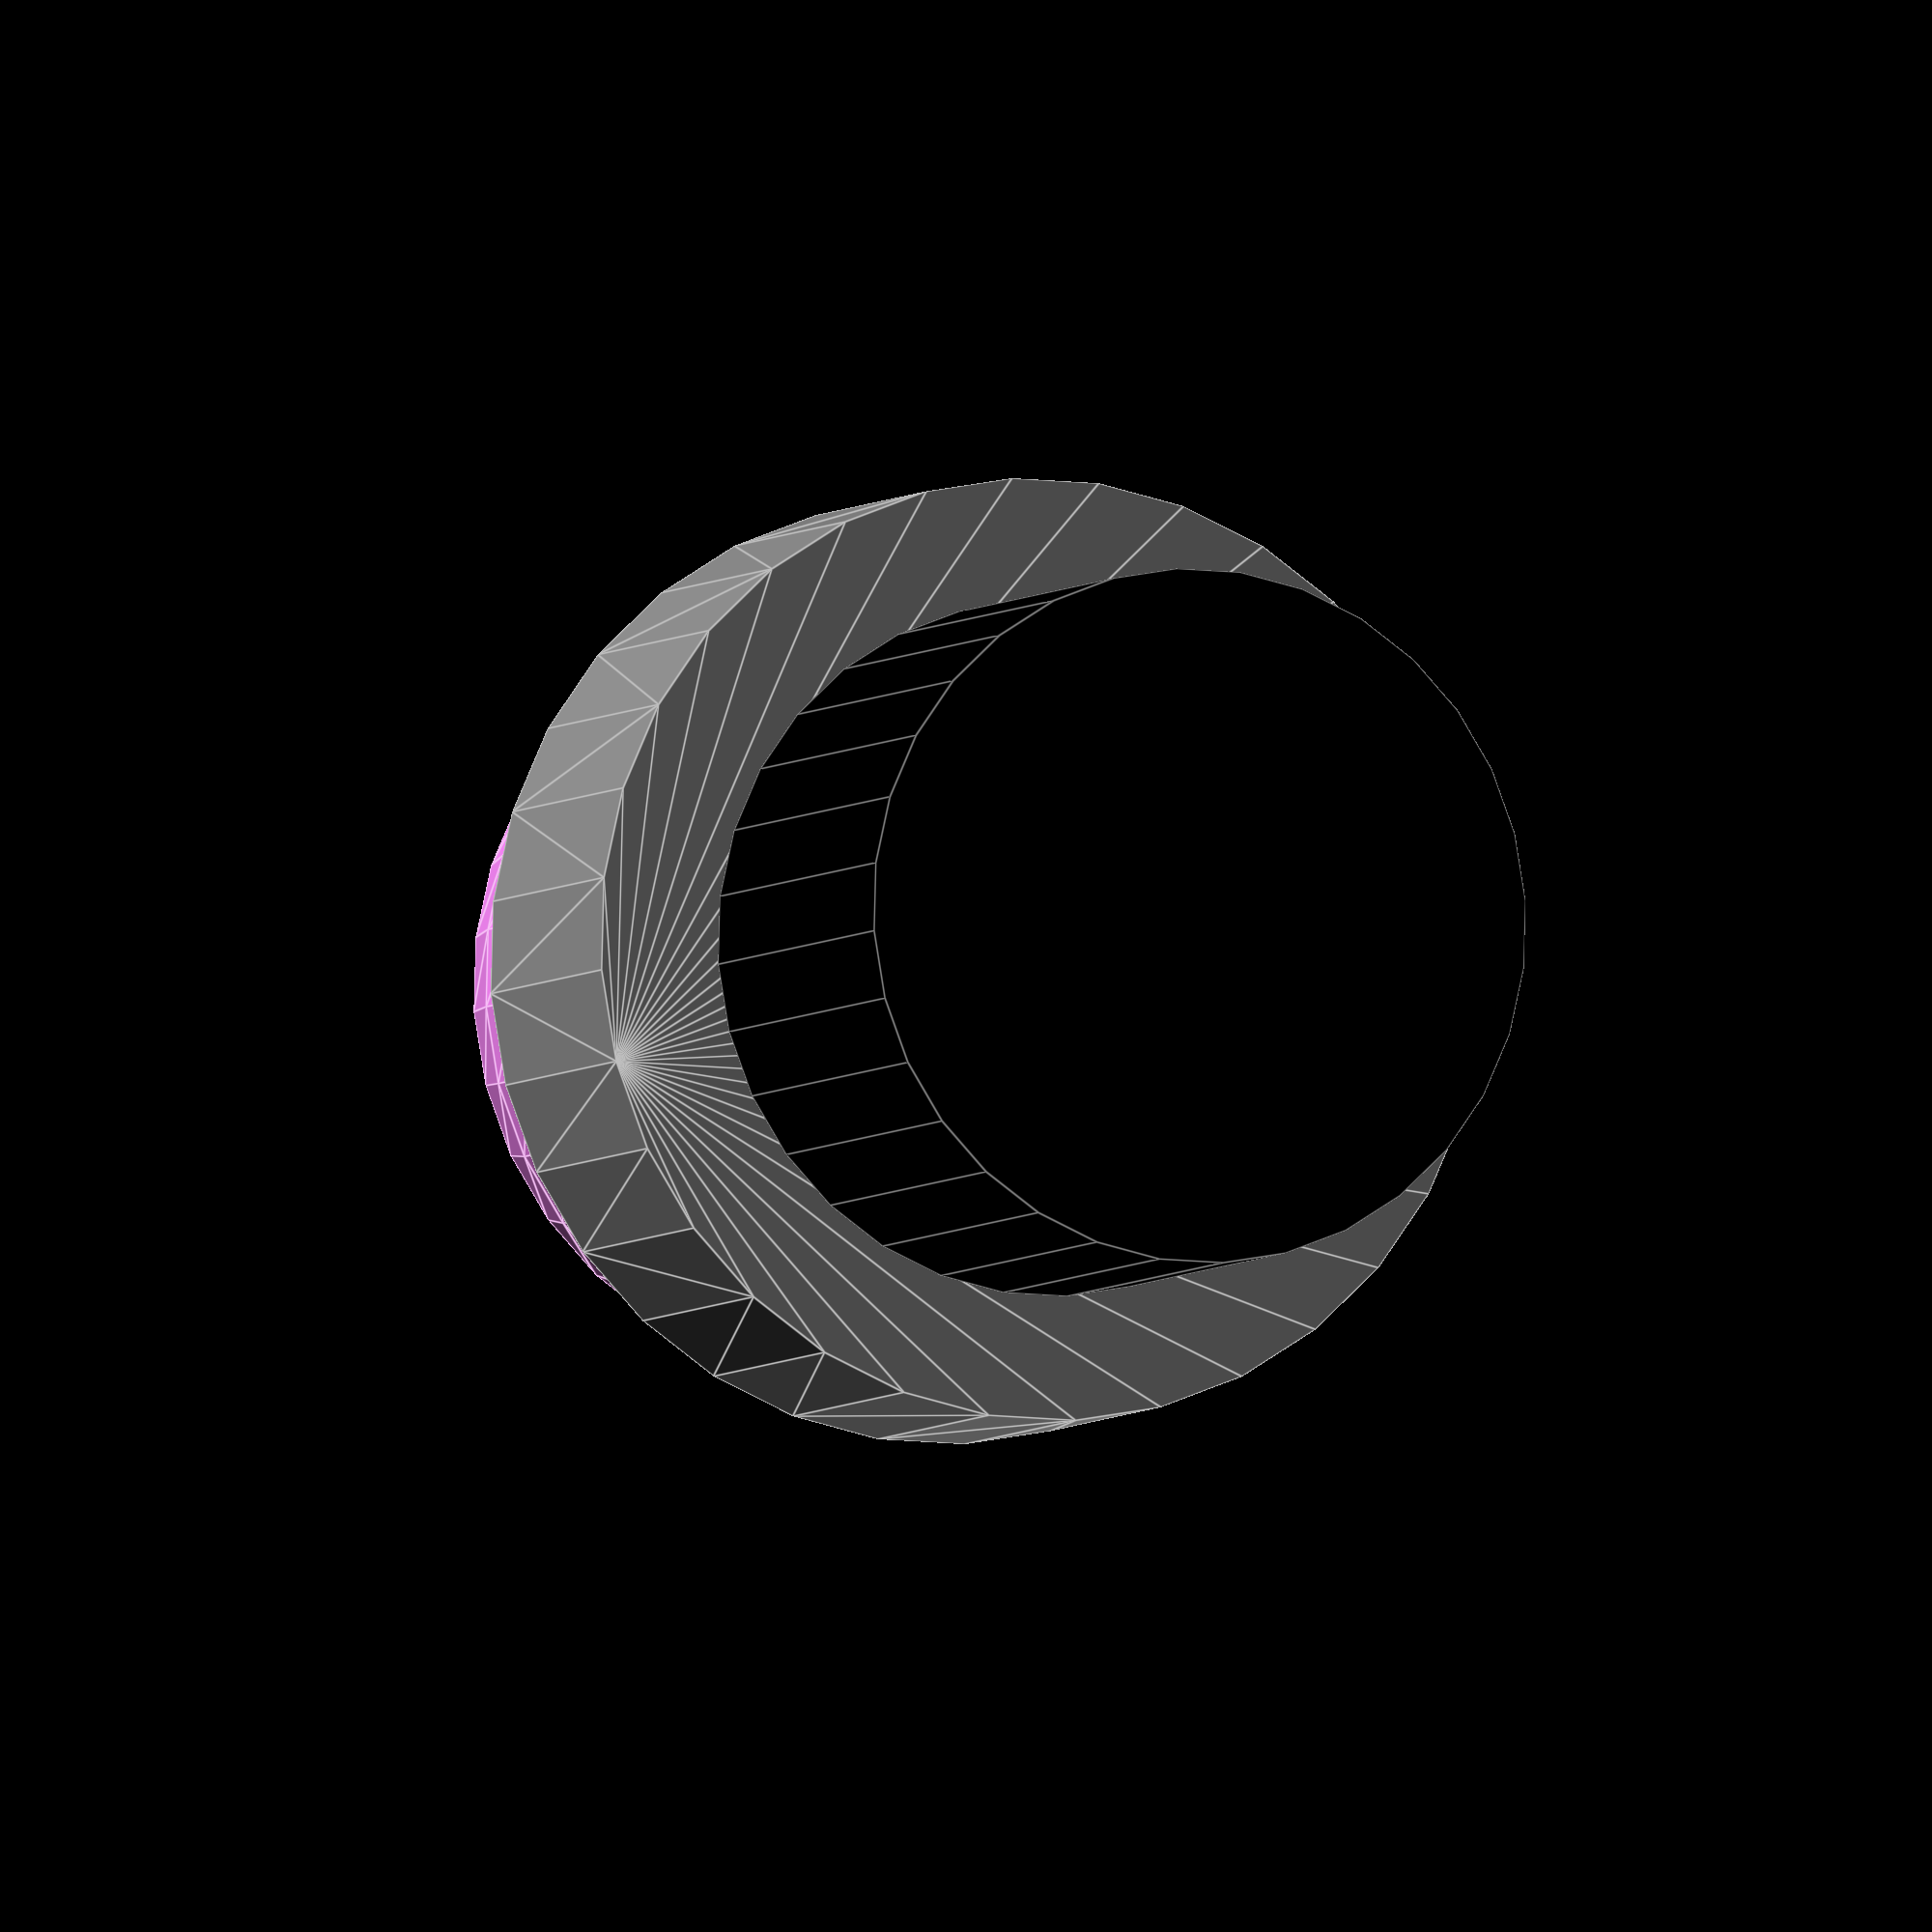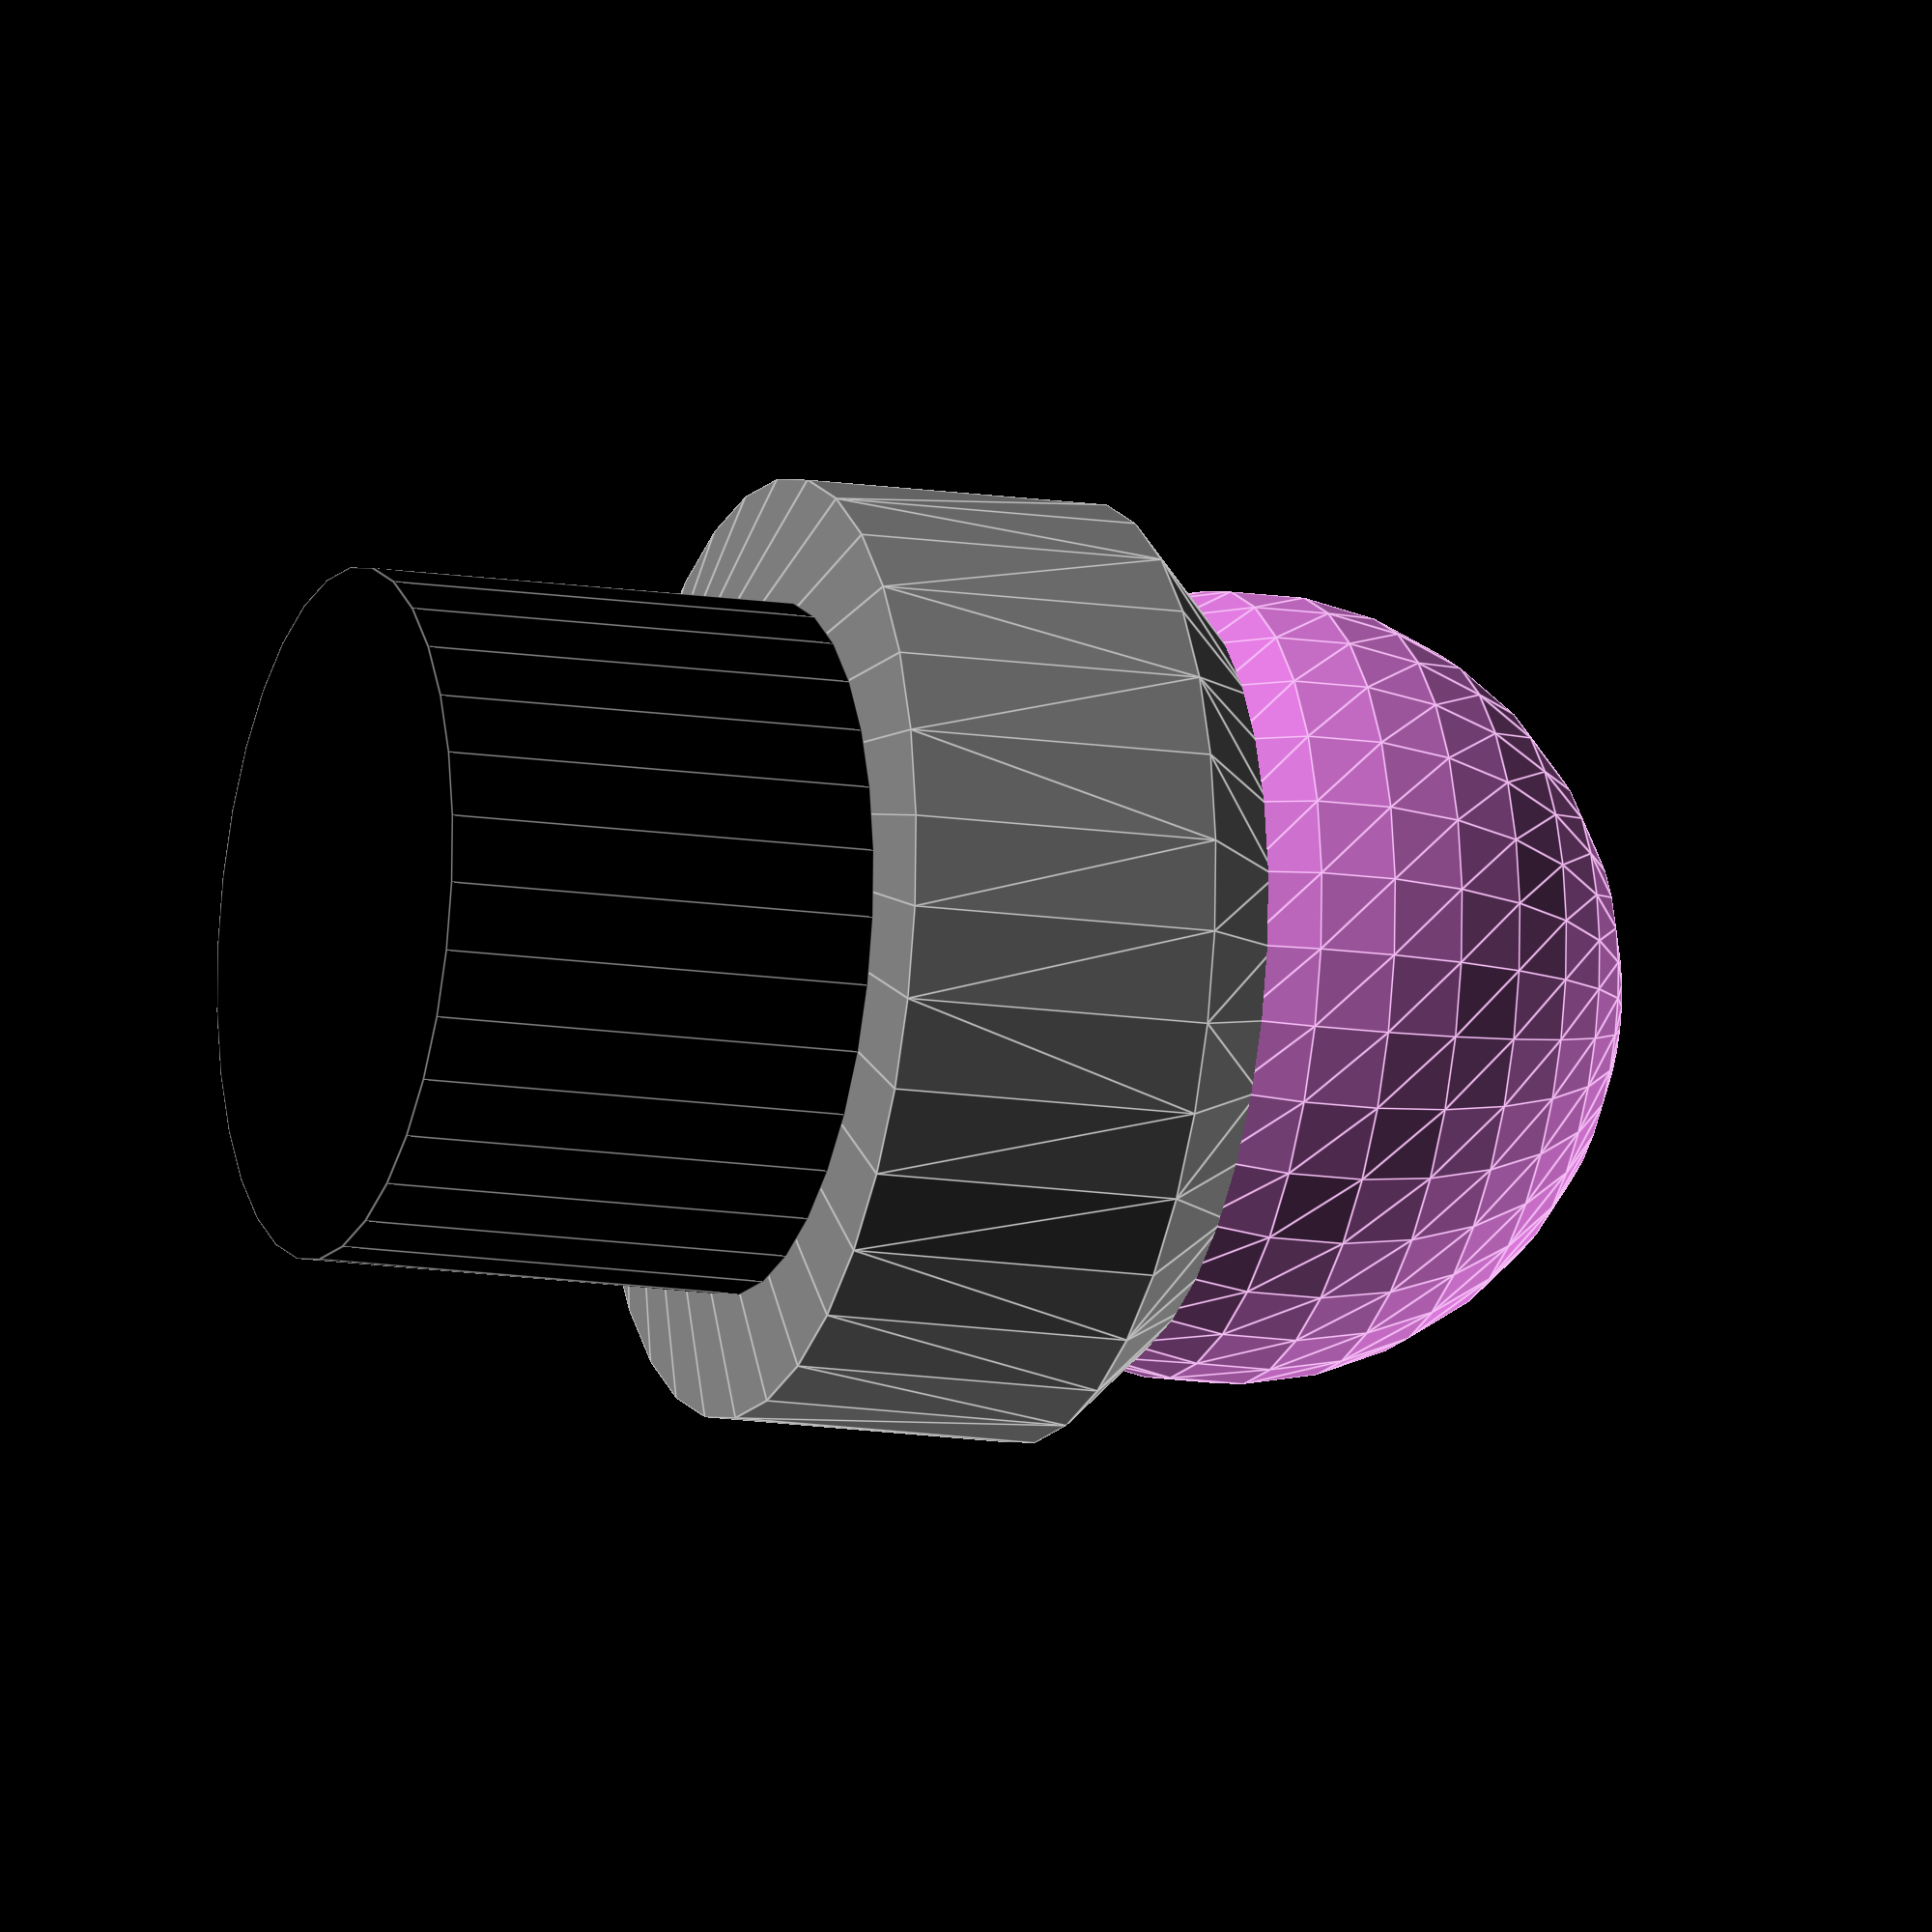
<openscad>
// A CNG-Methane sensor MQ-4 ordered from https://www.sparkfun.com/products/9404
// Part of Vör, http://vor.space by Futurice
// ©Futurice Oy, paul.houghton@futurice.com, CC-attribution-sharealike license, http://creativecommons.org/licenses/by-sa/4.0/

$fn = 32;

pin_length = 8;

// Uncomment one or the other depending on the use case shape desired
//methane_sensor();
methane_sensor_space();

module center() {
    hull() {
        cylinder(h = 6.4, r = 19/2);
        cylinder(h = 8.4, r = 15/2);
    }
}

module top() {
    translate([0, 0, 18 - 16/2])
        sphere(r=16/2);
}

module pin(theta = 0) {
    color("black") rotate([180, 0, theta]) {
        translate([6, 0, 0])
            cylinder(r=.3, h=pin_length);
    }
}

module pin_space(radius = 7) {
    rotate([180, 0, 0]) {
        cylinder(r=radius, h=pin_length + 1);
    }
}

module methane_sensor() {
    color("grey") center();
    color("violet") top();
    pin(theta = 0);
    pin(theta = 45);
    pin(theta = -45);
    pin(theta = 180);
    pin(theta = 180 + 45);
    pin(theta = 180 - 45);
}

module methane_sensor_space() {
    color("grey") center();
    color("violet") top();
    color("black") pin_space();
}

</openscad>
<views>
elev=184.6 azim=274.1 roll=20.4 proj=o view=edges
elev=193.4 azim=228.8 roll=289.8 proj=o view=edges
</views>
